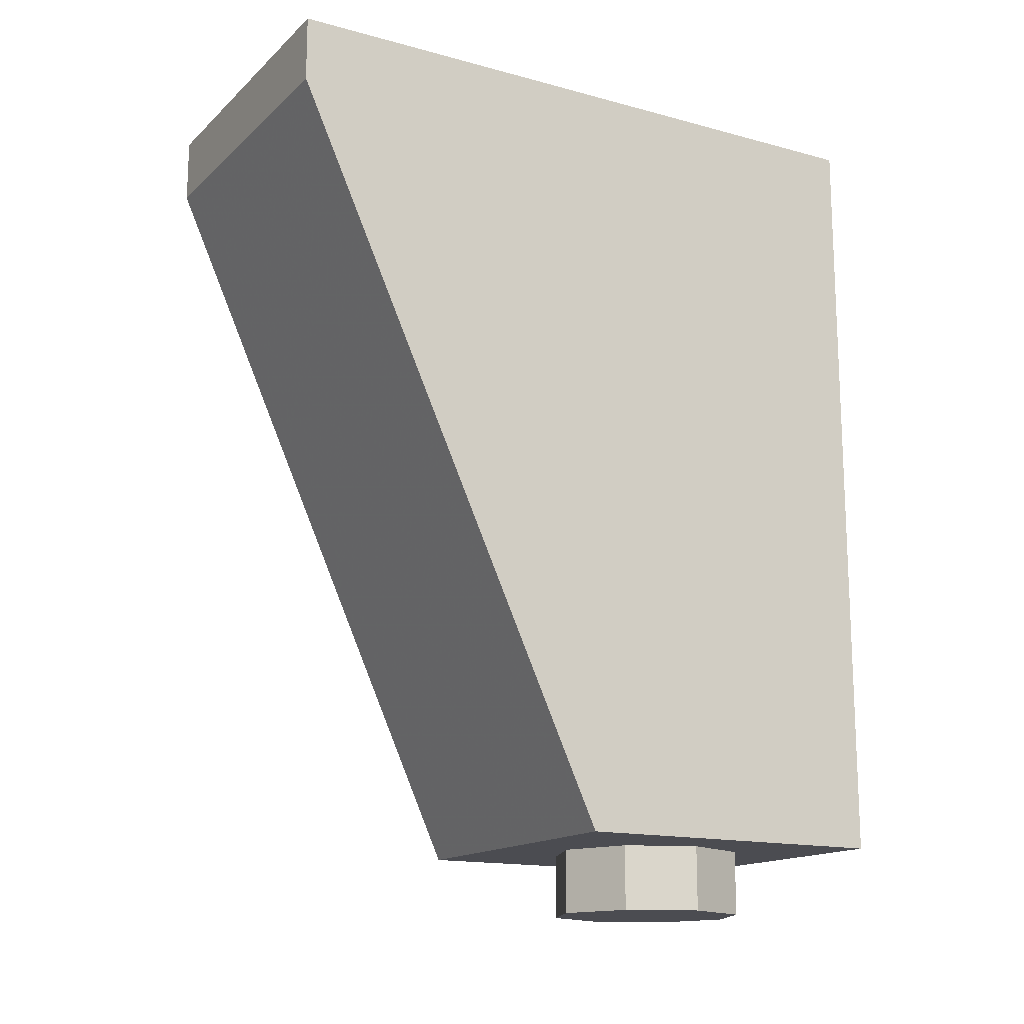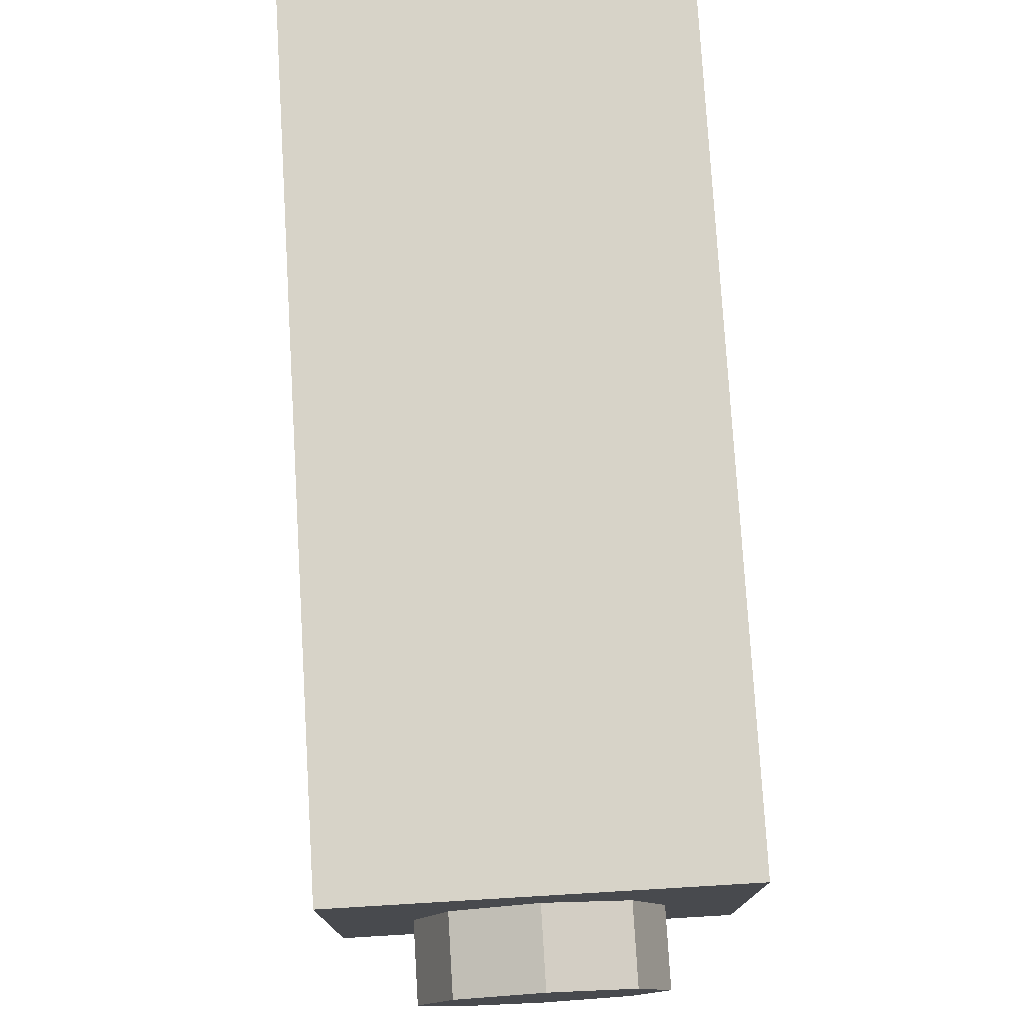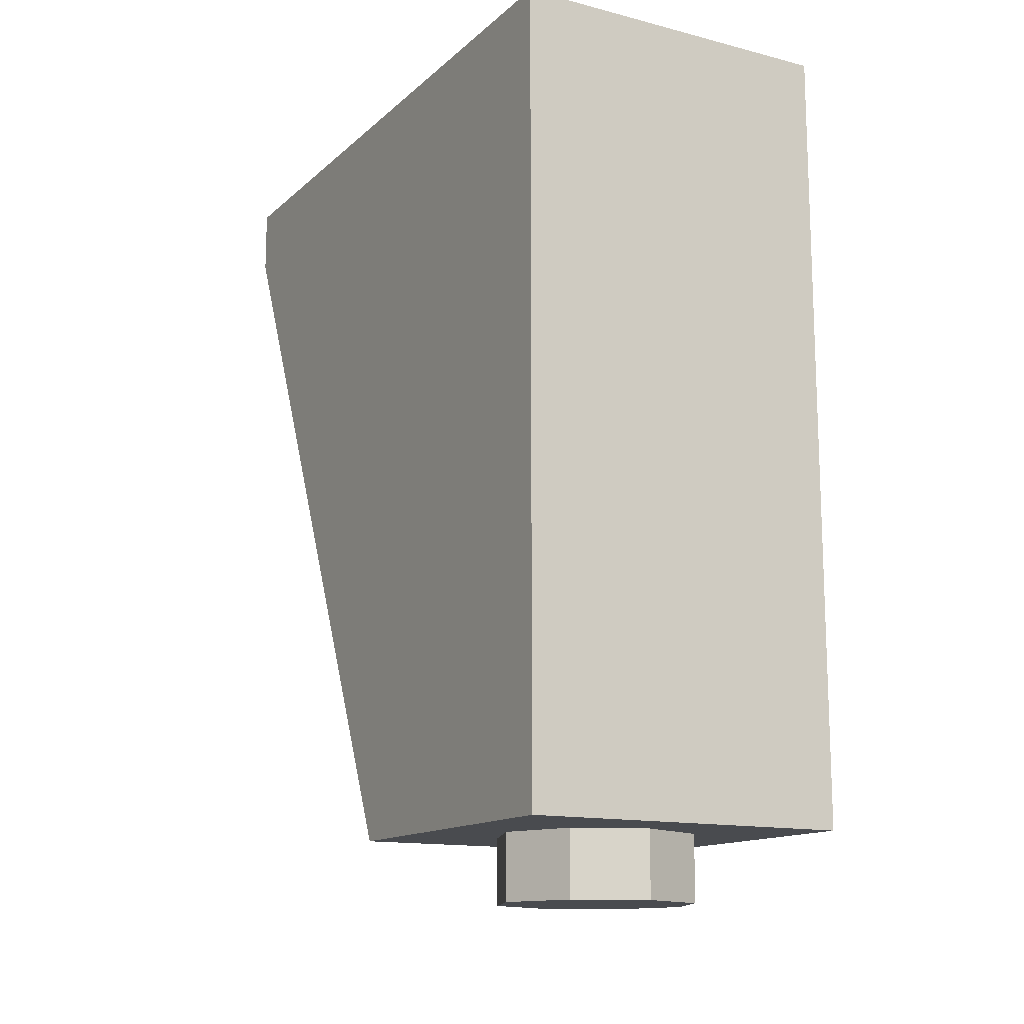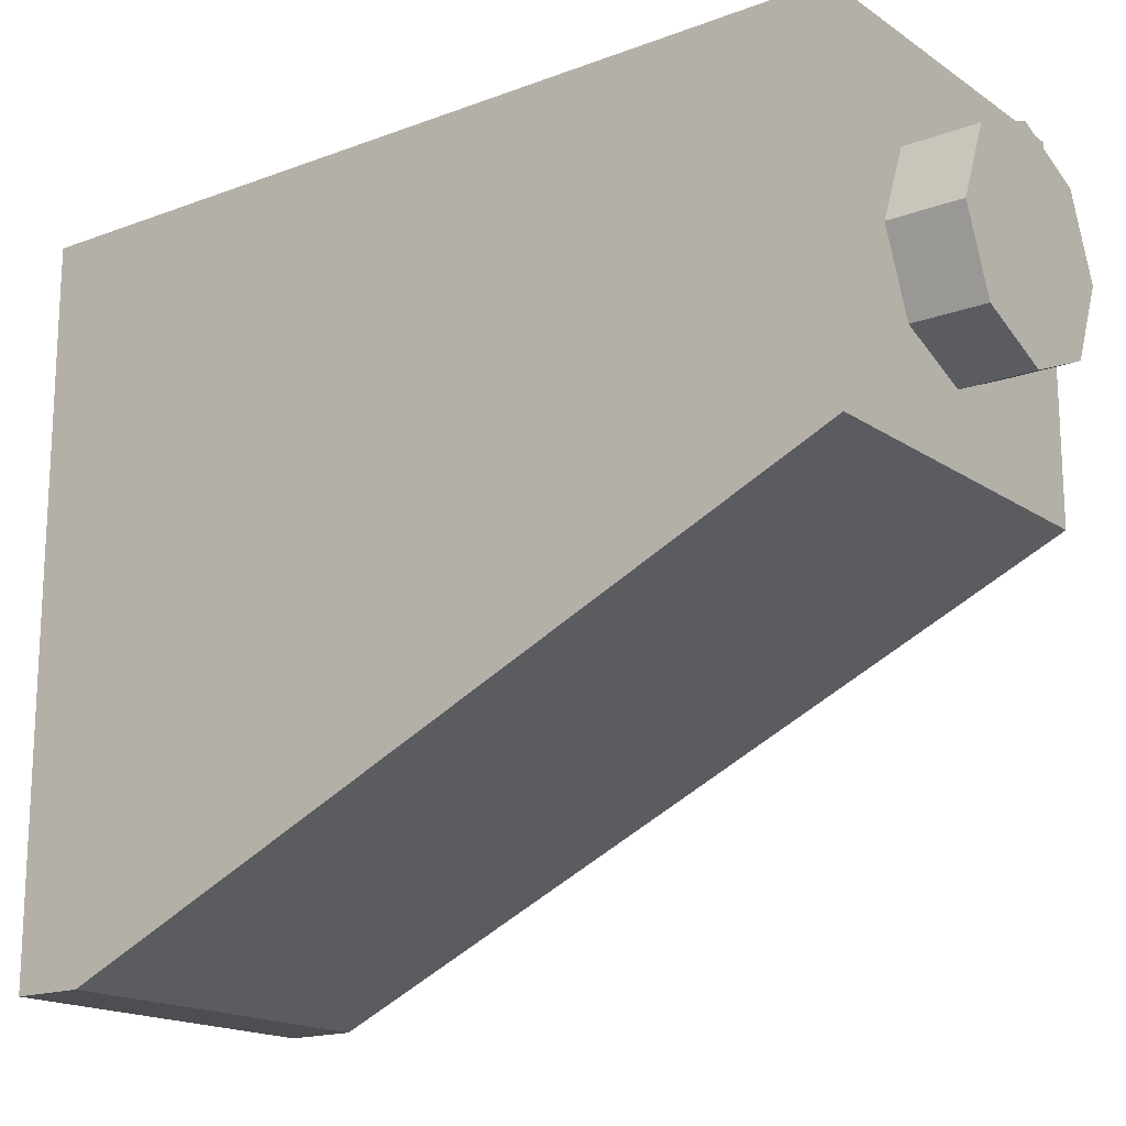
<metadata>
{"format":"obj","ext":"obj","renderer":"f3d","projection":"perspective","resolution":1024,"background":"white","views":[{"elev":-15.4,"azim":-119.7,"up":"+Y"},{"elev":76.7,"azim":-3.4,"up":"+Z"},{"elev":-13.9,"azim":-29.3,"up":"+Y"},{"elev":-17.2,"azim":-53.1,"up":"+Z"}]}
</metadata>
<code>
v -0.5 2.2 -1.5
v -0.5 2.4 -1.5
v 0.5 2.4 -1.5
v 0.5 2.2 -1.5
v 0.5 0 0.5
v -0.5 0 0.5
v -0.5 0 -0.5
v 0.5 0 -0.5
v 0.5 2.4 0.5
v 0.3 2.4 0.3
v -0.3 2.4 0.3
v -0.5 2.4 0.5
v -0.5 2.4 0.5
v -0.3 2.4 0.3
v -0.3 2.4 -1.3
v -0.5 2.4 -1.5
v -0.5 2.4 -1.5
v -0.3 2.4 -1.3
v 0.3 2.4 -1.3
v 0.5 2.4 -1.5
v 0.5 2.4 -1.5
v 0.3 2.4 -1.3
v 0.3 2.4 0.3
v 0.5 2.4 0.5
v -0.3 0.2 0.3
v -0.3 0.2 -0.4
v 0.3 0.2 -0.4
v 0.3 0.2 0.3
v -0.3 0.2 0.3
v 0.3 0.2 0.3
v 0.3 2.4 0.3
v -0.3 2.4 0.3
v 0.3 2.4 -1.3
v 0.3 2.2 -1.3
v 0.3 0.2 0.3
v 0.3 2.4 0.3
v 0.3 2.2 -1.3
v 0.3 0.2 -0.4
v 0.3 0.2 0.3
v -0.3 2.4 0.3
v -0.3 0.2 0.3
v -0.3 2.2 -1.3
v -0.3 2.4 -1.3
v -0.3 0.2 0.3
v -0.3 0.2 -0.4
v -0.3 2.2 -1.3
v -0.3 2.2 -1.3
v 0.3 2.2 -1.3
v 0.3 0.2 -0.4
v -0.3 0.2 -0.4
v 0.3 2.4 -1.3
v 0.3 2.2 -1.3
v -0.3 2.2 -1.3
v -0.3 2.4 -1.3
v 0.2121 0 -0.2121
v 0 0 -0.3
v 0 -0.2 -0.3
v 0.2121 -0.2 -0.2121
v 0.3 0 0
v 0.2121 0 -0.2121
v 0.2121 -0.2 -0.2121
v 0.3 -0.2 0
v 0.2121 0 0.2121
v 0.3 0 0
v 0.3 -0.2 0
v 0.2121 -0.2 0.2121
v 0 0 0.3
v 0.2121 0 0.2121
v 0.2121 -0.2 0.2121
v 0 -0.2 0.3
v -0.2121 0 0.2121
v 0 0 0.3
v 0 -0.2 0.3
v -0.2121 -0.2 0.2121
v -0.3 0 0
v -0.2121 0 0.2121
v -0.2121 -0.2 0.2121
v -0.3 -0.2 0
v -0.2121 0 -0.2121
v -0.3 0 0
v -0.3 -0.2 0
v -0.2121 -0.2 -0.2121
v 0 0 -0.3
v -0.2121 0 -0.2121
v -0.2121 -0.2 -0.2121
v 0 -0.2 -0.3
v 0 -0.2 0
v 0 -0.2 -0.3
v 0.2121 -0.2 -0.2121
v 0 -0.2 0
v 0.2121 -0.2 -0.2121
v 0.3 -0.2 0
v 0 -0.2 0
v 0.3 -0.2 0
v 0.2121 -0.2 0.2121
v 0 -0.2 0
v 0.2121 -0.2 0.2121
v 0 -0.2 0.3
v 0 -0.2 0
v 0 -0.2 0.3
v -0.2121 -0.2 0.2121
v 0 -0.2 0
v -0.2121 -0.2 0.2121
v -0.3 -0.2 0
v 0 -0.2 0
v -0.3 -0.2 0
v -0.2121 -0.2 -0.2121
v 0 -0.2 0
v -0.2121 -0.2 -0.2121
v 0 -0.2 -0.3
v 0.25 2.395 -0.325
v 0.3 2.395 -0.325
v 0.3 2.395 -0.175
v 0.25 2.395 -0.175
v 0.25 2.395 -0.175
v 0.3 2.395 -0.175
v 0.3 0.2 -0.175
v 0.25 0.2 -0.175
v 0.3 2.395 -0.325
v 0.25 2.395 -0.325
v 0.25 0.2 -0.325
v 0.3 0.2 -0.325
v 0.25 2.395 -0.175
v 0.175 2.395 -0.25
v 0.175 0.2 -0.25
v 0.25 0.2 -0.175
v 0.175 2.395 -0.25
v 0.25 2.395 -0.325
v 0.25 0.2 -0.325
v 0.175 0.2 -0.25
v 0.175 2.395 -0.25
v 0.25 2.395 -0.175
v 0.25 2.395 -0.325
v -0.25 2.395 -0.175
v -0.3 2.395 -0.175
v -0.3 2.395 -0.325
v -0.25 2.395 -0.325
v -0.25 2.395 -0.325
v -0.3 2.395 -0.325
v -0.3 0.2 -0.325
v -0.25 0.2 -0.325
v -0.3 2.395 -0.175
v -0.25 2.395 -0.175
v -0.25 0.2 -0.175
v -0.3 0.2 -0.175
v -0.25 2.395 -0.325
v -0.175 2.395 -0.25
v -0.175 0.2 -0.25
v -0.25 0.2 -0.325
v -0.175 2.395 -0.25
v -0.25 2.395 -0.175
v -0.25 0.2 -0.175
v -0.175 0.2 -0.25
v -0.175 2.395 -0.25
v -0.25 2.395 -0.325
v -0.25 2.395 -0.175
v 0.3 2.395 -0.825
v 0.25 2.395 -0.825
v 0.25 2.395 -0.675
v 0.3 2.395 -0.675
v 0.3 0.8111 -0.675
v 0.3 2.395 -0.675
v 0.25 2.395 -0.675
v 0.25 0.8111 -0.675
v 0.25 1.144 -0.825
v 0.25 2.395 -0.825
v 0.3 2.395 -0.825
v 0.3 1.144 -0.825
v 0.25 2.395 -0.675
v 0.175 2.395 -0.75
v 0.175 0.9778 -0.75
v 0.25 0.8111 -0.675
v 0.175 2.395 -0.75
v 0.25 2.395 -0.825
v 0.25 1.144 -0.825
v 0.175 0.9778 -0.75
v 0.175 2.395 -0.75
v 0.25 2.395 -0.675
v 0.25 2.395 -0.825
v -0.25 2.395 -0.675
v -0.25 2.395 -0.825
v -0.3 2.395 -0.825
v -0.3 2.395 -0.675
v -0.3 1.144 -0.825
v -0.3 2.395 -0.825
v -0.25 2.395 -0.825
v -0.25 1.144 -0.825
v -0.25 0.8111 -0.675
v -0.25 2.395 -0.675
v -0.3 2.395 -0.675
v -0.3 0.8111 -0.675
v -0.25 2.395 -0.825
v -0.175 2.395 -0.75
v -0.175 0.9778 -0.75
v -0.25 1.144 -0.825
v -0.175 2.395 -0.75
v -0.25 2.395 -0.675
v -0.25 0.8111 -0.675
v -0.175 0.9778 -0.75
v -0.175 2.395 -0.75
v -0.25 2.395 -0.825
v -0.25 2.395 -0.675
v 0.5 0 -0.5
v -0.5 0 -0.5
v -0.5 2.2 -1.5
v 0.5 2.2 -1.5
v -0.5 0 0.5
v 0.5 0 0.5
v 0.5 2.4 0.5
v -0.5 2.4 0.5
v 0.5 1.55 0
v 0.5 2.375 -0.3665
v 0.5 2.375 0
v 0.5 0.275 0
v 0.5 0.366 -0.0525
v 0.5 0.589 0
v 0.5 0.366 0.0525
v 0.5 0.366 -0.0525
v 0.5 0.4555 -0.097
v 0.5 0.589 0
v 0.5 0.4555 -0.097
v 0.5 0.47 -0.1955
v 0.5 0.589 0
v 0.5 0.589 0
v 0.5 0.47 -0.1955
v 0.5 0.492 -0.2985
v 0.5 0.57 -0.228
v 0.5 0.57 -0.228
v 0.5 0.64 -0.157
v 0.5 0.589 0
v 0.5 0.589 0
v 0.5 0.64 -0.157
v 0.5 0.7385 -0.1735
v 0.5 0.589 0
v 0.5 0.7385 -0.1735
v 0.5 0.843 -0.1845
v 0.5 0.8 -0.0885
v 0.5 0.589 0
v 0.5 0.8 -0.0885
v 0.5 0.7545 0
v 0.5 0.589 0
v 0.5 0.7545 0
v 0.5 0.8 0.0885
v 0.5 0.589 0
v 0.5 0.8 0.0885
v 0.5 0.843 0.1845
v 0.5 0.7385 0.1735
v 0.5 0.589 0
v 0.5 0.7385 0.1735
v 0.5 0.64 0.1575
v 0.5 0.57 0.2285
v 0.5 0.589 0
v 0.5 0.64 0.1575
v 0.5 0.589 0
v 0.5 0.57 0.2285
v 0.5 0.492 0.2985
v 0.5 0.47 0.196
v 0.5 0.4555 0.0975
v 0.5 0.589 0
v 0.5 0.47 0.196
v 0.5 0.366 0.0525
v 0.5 0.589 0
v 0.5 0.4555 0.0975
v 0.5 0.275 0
v 0.5 0 -0.5
v 0.5 0.492 -0.2985
v 0.5 0.47 -0.1955
v 0.5 0.366 -0.0525
v 0.5 0.275 0
v 0.5 0.492 -0.2985
v 0.5 0.47 -0.1955
v 0.5 0.4555 -0.097
v 0.5 0.366 -0.0525
v 0.5 0.7385 -0.1735
v 0.5 0.64 -0.157
v 0.5 0.57 -0.228
v 0.5 0.57 -0.228
v 0.5 0.492 -0.2985
v 0.5 0.843 -0.1845
v 0.5 0.7385 -0.1735
v 0.5 2.4 0.5
v 0.5 0.843 0.1845
v 0.5 0.843 -0.1845
v 0.5 1.55 0
v 0.5 0.843 -0.1845
v 0.5 2.2 -1.5
v 0.5 1.55 0
v 0.5 0.8 0.0885
v 0.5 0.7545 0
v 0.5 0.8 -0.0885
v 0.5 0.8 -0.0885
v 0.5 0.843 -0.1845
v 0.5 0.843 0.1845
v 0.5 0.8 0.0885
v 0.5 0.57 0.2285
v 0.5 0.7385 0.1735
v 0.5 0.843 0.1845
v 0.5 0.492 0.2985
v 0.5 0.57 0.2285
v 0.5 0.64 0.1575
v 0.5 0.7385 0.1735
v 0.5 0.492 0.2985
v 0.5 0 0.5
v 0.5 0.275 0
v 0.5 0.366 0.0525
v 0.5 0.47 0.196
v 0.5 0.492 0.2985
v 0.5 0.275 0
v 0.5 0.366 0.0525
v 0.5 0.4555 0.0975
v 0.5 0.47 0.196
v 0.5 2.4 0.5
v 0.5 2.375 0
v 0.5 2.375 -0.3665
v 0.5 2.4 -1.5
v 0.5 2.2 -1.5
v 0.5 2.4 -1.5
v 0.5 2.375 -0.3665
v 0.5 1.55 0
v 0.5 0.843 -0.1845
v 0.5 0.492 -0.2985
v 0.5 0 -0.5
v 0.5 2.2 -1.5
v 0.5 1.55 0
v 0.5 2.375 0
v 0.5 2.4 0.5
v 0.5 0.843 0.1845
v 0.5 2.4 0.5
v 0.5 0 0.5
v 0.5 0.492 0.2985
v 0.5 0 0.5
v 0.5 0 -0.5
v 0.5 0.275 0
v -0.5 2.375 -0.3665
v -0.5 1.55 0
v -0.5 2.375 0
v -0.5 0.275 0
v -0.5 0.366 0.0525
v -0.5 0.589 0
v -0.5 0.366 -0.0525
v -0.5 0.4555 -0.097
v -0.5 0.366 -0.0525
v -0.5 0.589 0
v -0.5 0.47 -0.1955
v -0.5 0.4555 -0.097
v -0.5 0.589 0
v -0.5 0.589 0
v -0.5 0.57 -0.228
v -0.5 0.492 -0.2985
v -0.5 0.47 -0.1955
v -0.5 0.64 -0.157
v -0.5 0.57 -0.228
v -0.5 0.589 0
v -0.5 0.64 -0.157
v -0.5 0.589 0
v -0.5 0.7385 -0.1735
v -0.5 0.589 0
v -0.5 0.8 -0.0885
v -0.5 0.843 -0.1845
v -0.5 0.7385 -0.1735
v -0.5 0.8 -0.0885
v -0.5 0.589 0
v -0.5 0.7545 0
v -0.5 0.7545 0
v -0.5 0.589 0
v -0.5 0.8 0.0885
v -0.5 0.589 0
v -0.5 0.7385 0.1735
v -0.5 0.843 0.1845
v -0.5 0.8 0.0885
v -0.5 0.7385 0.1735
v -0.5 0.589 0
v -0.5 0.64 0.1575
v -0.5 0.589 0
v -0.5 0.57 0.2285
v -0.5 0.64 0.1575
v -0.5 0.589 0
v -0.5 0.47 0.196
v -0.5 0.492 0.2985
v -0.5 0.57 0.2285
v -0.5 0.589 0
v -0.5 0.4555 0.0975
v -0.5 0.47 0.196
v -0.5 0.589 0
v -0.5 0.366 0.0525
v -0.5 0.4555 0.0975
v -0.5 0 -0.5
v -0.5 0.275 0
v -0.5 0.492 -0.2985
v -0.5 0.47 -0.1955
v -0.5 0.492 -0.2985
v -0.5 0.275 0
v -0.5 0.366 -0.0525
v -0.5 0.4555 -0.097
v -0.5 0.47 -0.1955
v -0.5 0.366 -0.0525
v -0.5 0.64 -0.157
v -0.5 0.7385 -0.1735
v -0.5 0.57 -0.228
v -0.5 0.57 -0.228
v -0.5 0.7385 -0.1735
v -0.5 0.843 -0.1845
v -0.5 0.492 -0.2985
v -0.5 2.4 0.5
v -0.5 1.55 0
v -0.5 0.843 -0.1845
v -0.5 0.843 0.1845
v -0.5 2.2 -1.5
v -0.5 0.843 -0.1845
v -0.5 1.55 0
v -0.5 0.7545 0
v -0.5 0.8 0.0885
v -0.5 0.8 -0.0885
v -0.5 0.8 -0.0885
v -0.5 0.8 0.0885
v -0.5 0.843 0.1845
v -0.5 0.843 -0.1845
v -0.5 0.57 0.2285
v -0.5 0.492 0.2985
v -0.5 0.843 0.1845
v -0.5 0.7385 0.1735
v -0.5 0.64 0.1575
v -0.5 0.57 0.2285
v -0.5 0.7385 0.1735
v -0.5 0 0.5
v -0.5 0.492 0.2985
v -0.5 0.275 0
v -0.5 0.366 0.0525
v -0.5 0.275 0
v -0.5 0.492 0.2985
v -0.5 0.47 0.196
v -0.5 0.4555 0.0975
v -0.5 0.366 0.0525
v -0.5 0.47 0.196
v -0.5 2.4 0.5
v -0.5 2.4 -1.5
v -0.5 2.375 -0.3665
v -0.5 2.375 0
v -0.5 2.2 -1.5
v -0.5 1.55 0
v -0.5 2.375 -0.3665
v -0.5 2.4 -1.5
v -0.5 0.843 -0.1845
v -0.5 2.2 -1.5
v -0.5 0 -0.5
v -0.5 0.492 -0.2985
v -0.5 2.375 0
v -0.5 1.55 0
v -0.5 2.4 0.5
v -0.5 0.843 0.1845
v -0.5 0.492 0.2985
v -0.5 0 0.5
v -0.5 2.4 0.5
v -0.5 0 -0.5
v -0.5 0 0.5
v -0.5 0.275 0
g mesh4438032
f 1 2 3
f 3 4 1
g mesh4438034
f 5 6 7
f 7 8 5
f 9 10 11
f 11 12 9
f 13 14 15
f 15 16 13
f 17 18 19
f 19 20 17
f 21 22 23
f 23 24 21
g mesh4438036
f 25 27 26
f 27 25 28
f 29 31 30
f 31 29 32
f 33 34 35
f 35 36 33
f 37 38 39
f 40 41 42
f 42 43 40
f 44 45 46
g mesh4438038
f 47 49 48
f 49 47 50
g mesh4438039
f 51 53 52
f 53 51 54
g mesh4438044
f 55 57 56
f 57 55 58
f 59 61 60
f 61 59 62
f 63 65 64
f 65 63 66
f 67 69 68
f 69 67 70
f 71 73 72
f 73 71 74
f 75 77 76
f 77 75 78
f 79 81 80
f 81 79 82
f 83 85 84
f 85 83 86
g mesh4438046
f 87 88 89
f 90 91 92
f 93 94 95
f 96 97 98
f 99 100 101
f 102 103 104
f 105 106 107
f 108 109 110
g mesh4438051
f 111 113 112
f 113 111 114
g mesh4438052
f 115 117 116
f 117 115 118
g mesh4438053
f 119 121 120
f 121 119 122
g mesh4438055
f 123 124 125
f 125 126 123
f 127 128 129
f 129 130 127
f 131 132 133
g mesh4438058
f 134 136 135
f 136 134 137
g mesh4438059
f 138 140 139
f 140 138 141
g mesh4438060
f 142 144 143
f 144 142 145
g mesh4438062
f 146 147 148
f 148 149 146
f 150 151 152
f 152 153 150
f 154 155 156
g mesh4438065
f 157 158 159
f 159 160 157
g mesh4438067
f 161 162 163
f 163 164 161
g mesh4438069
f 165 166 167
f 167 168 165
f 169 170 171
f 171 172 169
f 173 174 175
f 175 176 173
f 177 178 179
g mesh4438071
f 180 181 182
f 182 183 180
g mesh4438073
f 184 185 186
f 186 187 184
g mesh4438075
f 188 189 190
f 190 191 188
f 192 193 194
f 194 195 192
f 196 197 198
f 198 199 196
f 200 201 202
f 203 204 205
f 205 206 203
f 207 208 209
f 209 210 207
g mesh4438078
f 211 212 213
f 214 215 216
f 216 217 214
f 218 219 220
f 221 222 223
f 224 225 226
f 226 227 224
f 228 229 230
f 231 232 233
f 234 235 236
f 236 237 234
f 238 239 240
f 241 242 243
f 244 245 246
f 246 247 244
f 248 249 250
f 251 252 253
f 254 255 256
f 256 257 254
f 258 259 260
f 261 262 263
f 264 265 266
f 267 268 269
f 269 270 267
f 271 272 273
f 274 275 276
f 277 278 279
f 279 280 277
f 281 282 283
f 283 284 281
f 285 286 287
f 288 289 290
f 291 292 293
f 293 294 291
f 295 296 297
f 297 298 295
f 299 300 301
f 302 303 304
f 305 306 307
f 307 308 305
f 309 310 311
f 312 313 314
f 314 315 312
f 316 317 318
f 318 319 316
f 320 321 322
f 322 323 320
f 324 325 326
f 327 328 329
f 329 330 327
f 331 332 333
g mesh4438079
f 334 335 336
f 337 338 339
f 339 340 337
f 341 342 343
f 344 345 346
f 347 348 349
f 349 350 347
f 351 352 353
f 354 355 356
f 357 358 359
f 359 360 357
f 361 362 363
f 364 365 366
f 367 368 369
f 369 370 367
f 371 372 373
f 374 375 376
f 377 378 379
f 379 380 377
f 381 382 383
f 384 385 386
f 387 388 389
f 390 391 392
f 392 393 390
f 394 395 396
f 397 398 399
f 400 401 402
f 402 403 400
f 404 405 406
f 406 407 404
f 408 409 410
f 411 412 413
f 414 415 416
f 416 417 414
f 418 419 420
f 420 421 418
f 422 423 424
f 425 426 427
f 428 429 430
f 430 431 428
f 432 433 434
f 435 436 437
f 437 438 435
f 439 440 441
f 441 442 439
f 443 444 445
f 445 446 443
f 447 448 449
f 450 451 452
f 452 453 450
f 454 455 456

</code>
